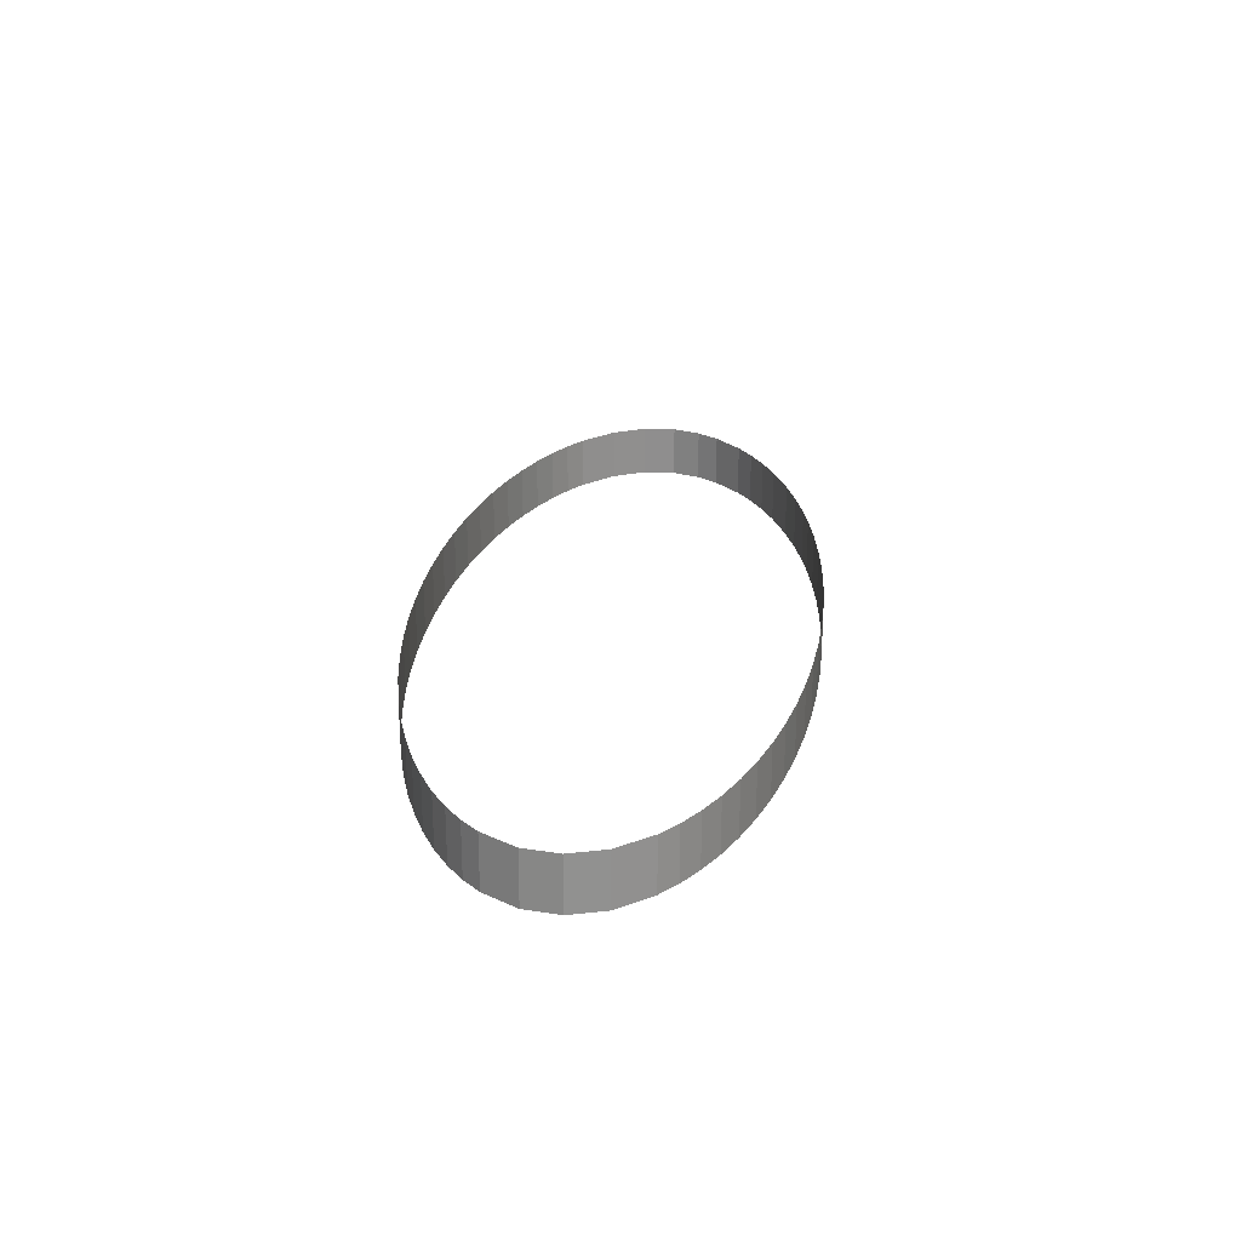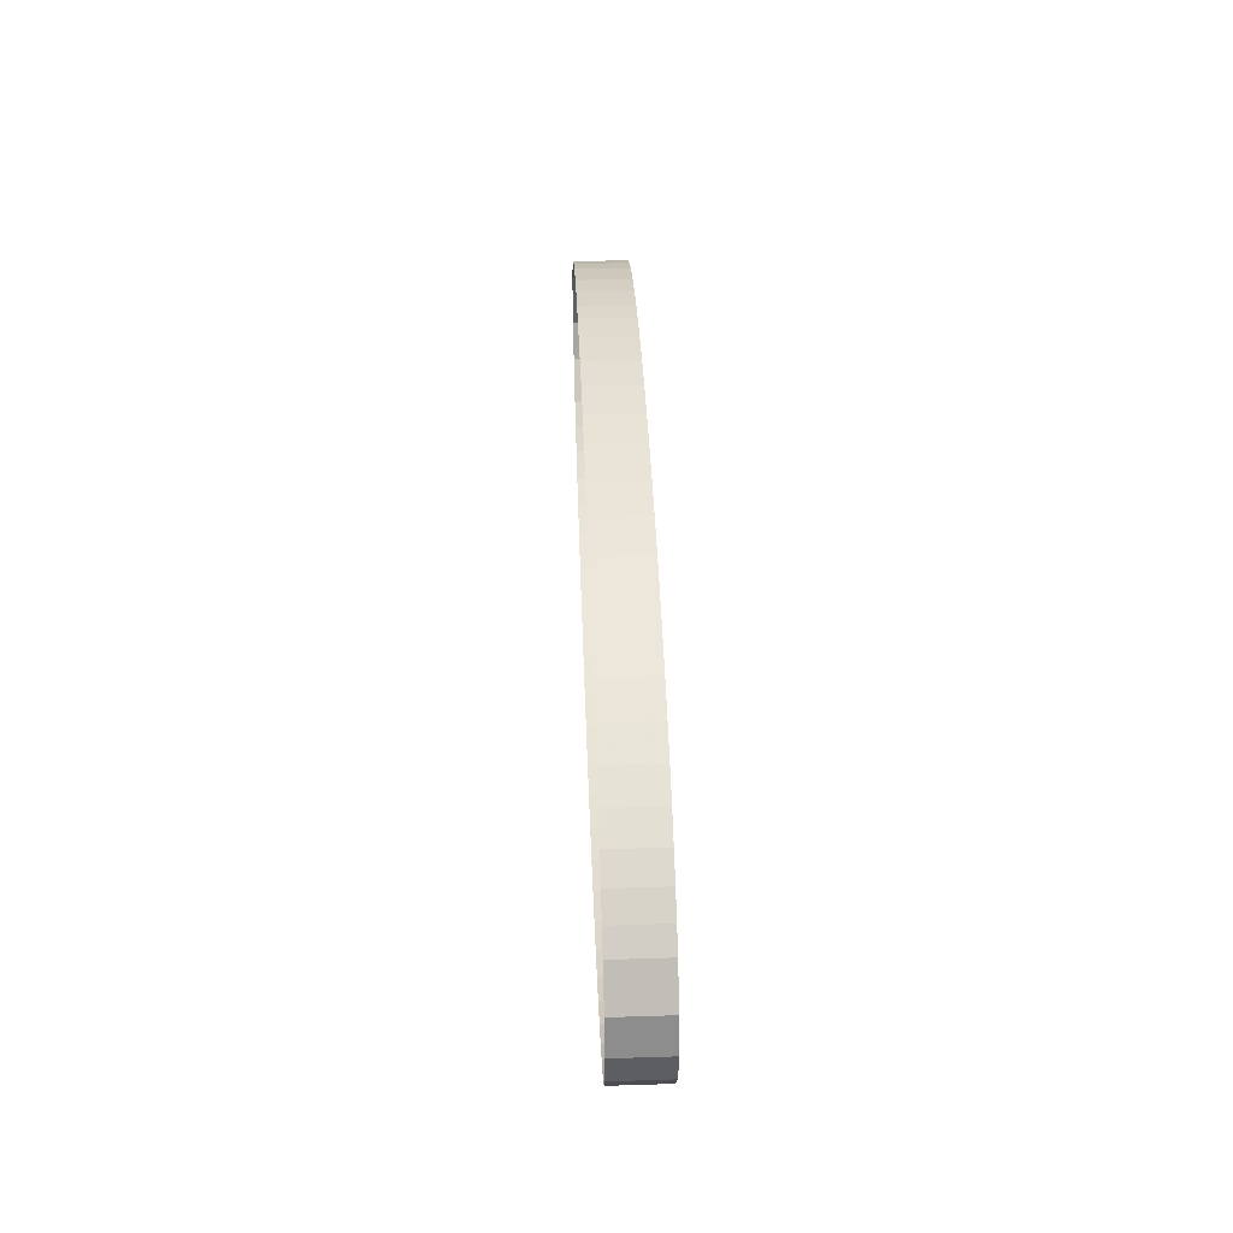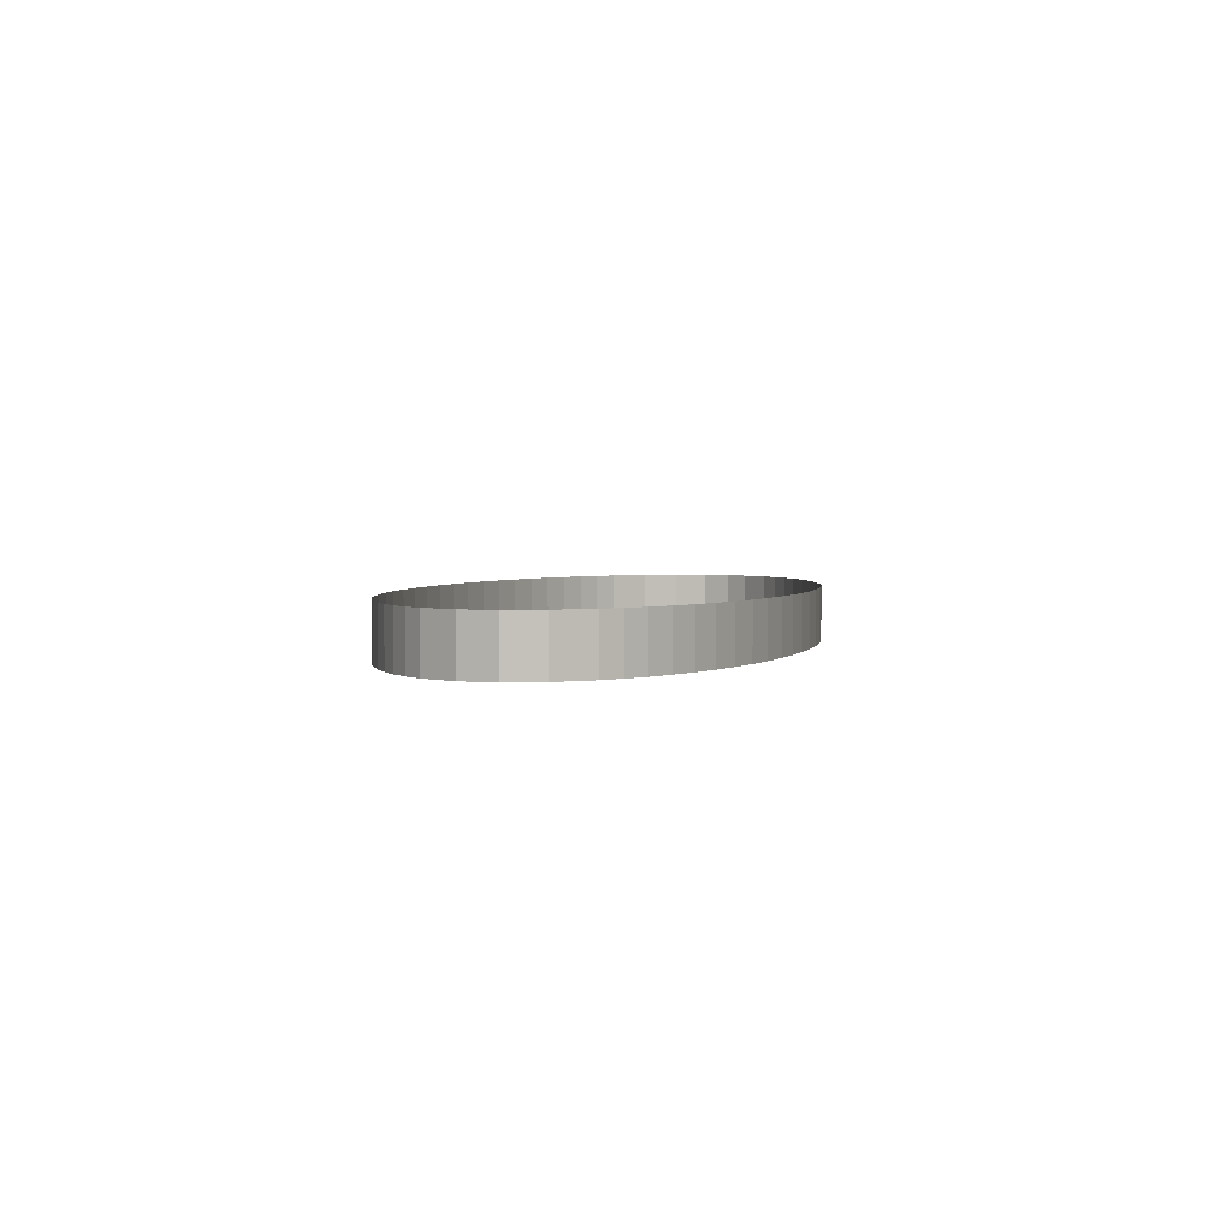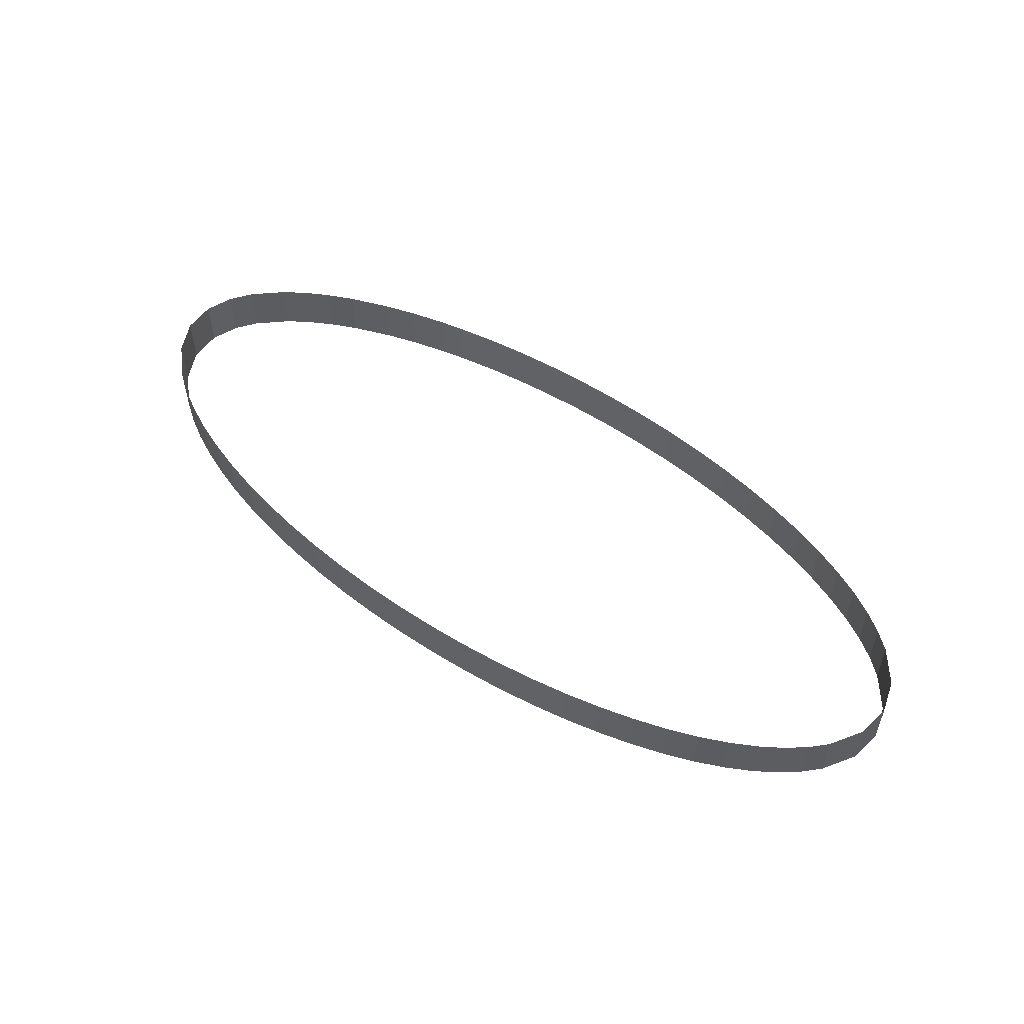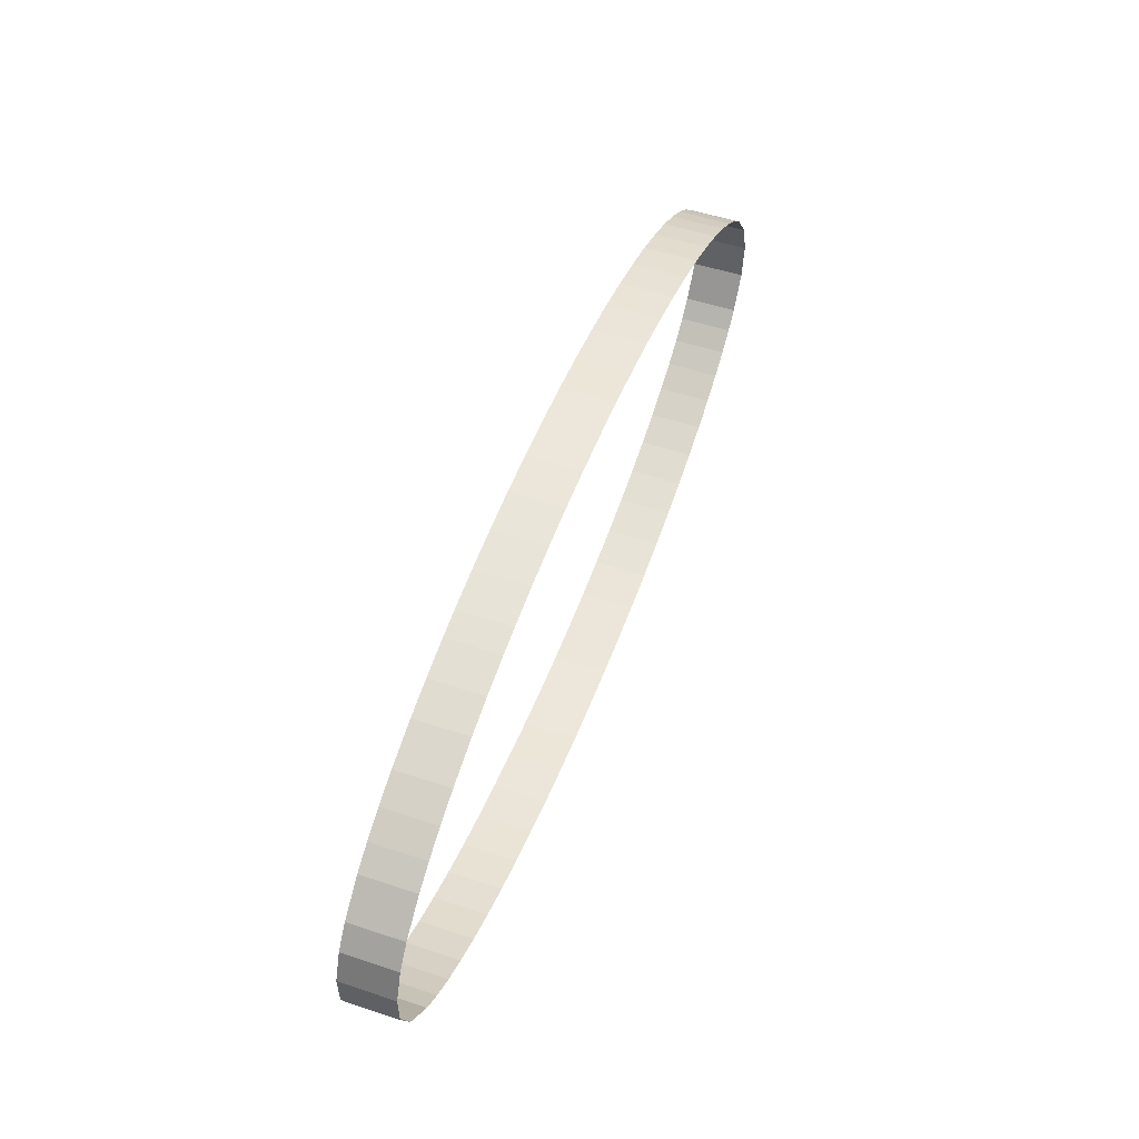
<metadata>
{"format":"obj","ext":"obj","renderer":"f3d","projection":"perspective","resolution":1024,"background":"white","views":[{"elev":24.4,"azim":95.7,"up":"+Z"},{"elev":42.0,"azim":87.8,"up":"+Y"},{"elev":2.7,"azim":100.9,"up":"+Z"},{"elev":53.5,"azim":36.2,"up":"+Z"},{"elev":51.0,"azim":-70.0,"up":"+Y"}]}
</metadata>
<code>
o a=2,b=5?
v 0.9516 1.963 0
v 0.3242 -1.996 0
v 3.665 1.361 0
v -3.712 -1.34 0
v 2.623 1.703 0
v 2.064 -1.822 0
v 3.956 1.223 0
v -0.3945 1.994 0
v -4.388 0.9589 0
v -1.882 -1.853 0
v -1.457 -1.913 0
v -4.974 -0.2055 0
v 3.538 -1.413 0
v 2.466 -1.74 0
v -2.128 1.81 0
v -4.869 0.455 0
v -3.051 -1.584 0
v -4.985 0.1547 0
v 1.817 1.863 0
v 0.05585 2 0
v 4.629 0.7558 0
v -1.282 1.933 0
v -4.253 -1.052 0
v 4.115 -1.136 0
v 0.5058 1.99 0
v 4.44 0.9194 0
v 4.215 1.076 0
v -2.292 -1.778 0
v 1.646 -1.889 0
v -3.588 1.393 0
v 3.344 1.487 0
v -3.887 1.258 0
v 4.893 0.4114 0
v -0.5759 -1.987 0
v 4.941 -0.3057 0
v -2.682 -1.688 0
v 3.206 -1.535 0
v -1.712 1.879 0
v -1.021 -1.958 0
v -4.472 -0.8943 0
v 0.7721 -1.976 0
v -4.7 0.6818 0
v 4.354 -0.9835 0
v 4.724 -0.6553 0
v 4.998 0.05371 0
v 1.214 -1.94 0
v 3.842 -1.28 0
v -3.396 -1.468 0
v -2.404 1.754 0
v 2.995 1.601 0
v 4.557 -0.8227 0
v -4.801 -0.5589 0
v -0.8417 1.971 0
v 2.847 -1.644 0
v -3.151 1.553 0
v -4.154 1.113 0
v 1.39 1.921 0
v -3.999 -1.201 0
v -0.1264 -1.999 0
v -2.789 1.66 0
v 2.229 1.79 0
v 0.9516 1.963 0.5566
v 0.3242 -1.996 0.5566
v 3.665 1.361 0.5566
v -3.712 -1.34 0.5566
v 2.623 1.703 0.5566
v 2.064 -1.822 0.5566
v 3.956 1.223 0.5566
v -0.3945 1.994 0.5566
v -4.388 0.9589 0.5566
v -1.882 -1.853 0.5566
v -1.457 -1.913 0.5566
v -4.974 -0.2055 0.5566
v 3.538 -1.413 0.5566
v 2.466 -1.74 0.5566
v -2.128 1.81 0.5566
v -4.869 0.455 0.5566
v -3.051 -1.584 0.5566
v -4.985 0.1547 0.5566
v 1.817 1.863 0.5566
v 0.05585 2 0.5566
v 4.629 0.7558 0.5566
v -1.282 1.933 0.5566
v -4.253 -1.052 0.5566
v 4.115 -1.136 0.5566
v 0.5058 1.99 0.5566
v 4.44 0.9194 0.5566
v 4.215 1.076 0.5566
v -2.292 -1.778 0.5566
v 1.646 -1.889 0.5566
v -3.588 1.393 0.5566
v 3.344 1.487 0.5566
v -3.887 1.258 0.5566
v 4.893 0.4114 0.5566
v -0.5759 -1.987 0.5566
v 4.941 -0.3057 0.5566
v -2.682 -1.688 0.5566
v 3.206 -1.535 0.5566
v -1.712 1.879 0.5566
v -1.021 -1.958 0.5566
v -4.472 -0.8943 0.5566
v 0.7721 -1.976 0.5566
v -4.7 0.6818 0.5566
v 4.354 -0.9835 0.5566
v 4.724 -0.6553 0.5566
v 4.998 0.05371 0.5566
v 1.214 -1.94 0.5566
v 3.842 -1.28 0.5566
v -3.396 -1.468 0.5566
v -2.404 1.754 0.5566
v 2.995 1.601 0.5566
v 4.557 -0.8227 0.5566
v -4.801 -0.5589 0.5566
v -0.8417 1.971 0.5566
v 2.847 -1.644 0.5566
v -3.151 1.553 0.5566
v -4.154 1.113 0.5566
v 1.39 1.921 0.5566
v -3.999 -1.201 0.5566
v -0.1264 -1.999 0.5566
v -2.789 1.66 0.5566
v 2.229 1.79 0.5566
f 54 75 14
f 25 62 1
f 47 74 13
f 51 104 43
f 12 79 18
f 30 116 55
f 38 83 22
f 23 101 40
f 8 81 20
f 5 111 50
f 42 70 9
f 28 97 36
f 10 89 28
f 2 120 59
f 52 73 12
f 21 94 33
f 48 65 4
f 35 105 44
f 39 72 11
f 31 64 3
f 45 96 35
f 1 118 57
f 61 66 5
f 49 76 15
f 16 103 42
f 53 69 8
f 59 95 34
f 11 71 10
f 14 67 6
f 46 102 41
f 36 78 17
f 13 98 37
f 43 85 24
f 20 86 25
f 57 80 19
f 4 119 58
f 22 114 53
f 24 108 47
f 18 77 16
f 26 82 21
f 56 93 32
f 55 121 60
f 40 113 52
f 6 90 29
f 44 112 51
f 27 87 26
f 17 109 48
f 3 68 7
f 60 110 49
f 34 100 39
f 32 91 30
f 15 99 38
f 33 106 45
f 41 63 2
f 9 117 56
f 7 88 27
f 37 115 54
f 58 84 23
f 19 122 61
f 50 92 31
f 29 107 46
f 54 115 75
f 25 86 62
f 47 108 74
f 51 112 104
f 12 73 79
f 30 91 116
f 38 99 83
f 23 84 101
f 8 69 81
f 5 66 111
f 42 103 70
f 28 89 97
f 10 71 89
f 2 63 120
f 52 113 73
f 21 82 94
f 48 109 65
f 35 96 105
f 39 100 72
f 31 92 64
f 45 106 96
f 1 62 118
f 61 122 66
f 49 110 76
f 16 77 103
f 53 114 69
f 59 120 95
f 11 72 71
f 14 75 67
f 46 107 102
f 36 97 78
f 13 74 98
f 43 104 85
f 20 81 86
f 57 118 80
f 4 65 119
f 22 83 114
f 24 85 108
f 18 79 77
f 26 87 82
f 56 117 93
f 55 116 121
f 40 101 113
f 6 67 90
f 44 105 112
f 27 88 87
f 17 78 109
f 3 64 68
f 60 121 110
f 34 95 100
f 32 93 91
f 15 76 99
f 33 94 106
f 41 102 63
f 9 70 117
f 7 68 88
f 37 98 115
f 58 119 84
f 19 80 122
f 50 111 92
f 29 90 107

</code>
